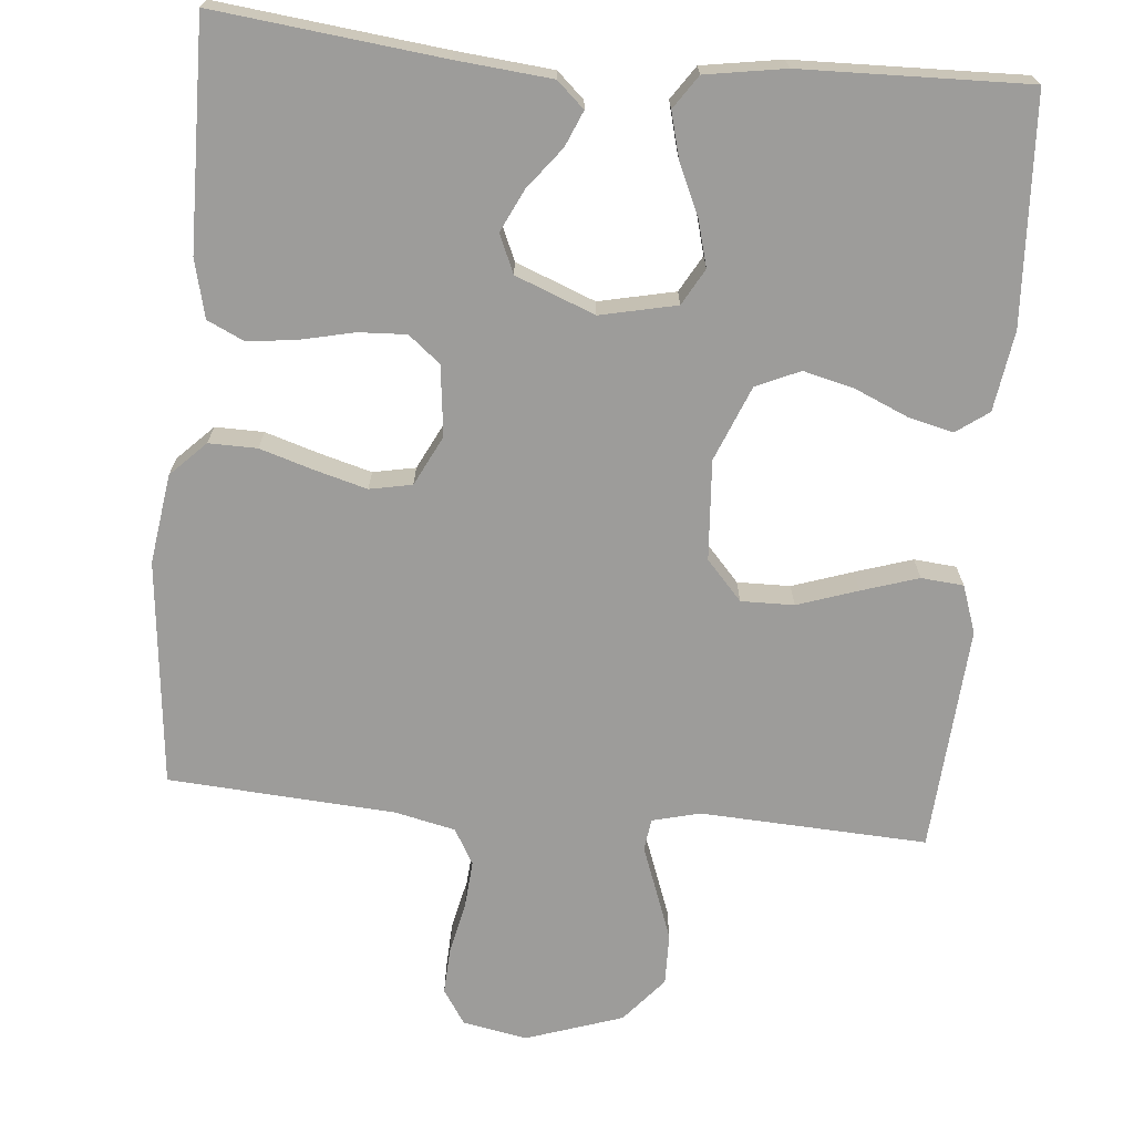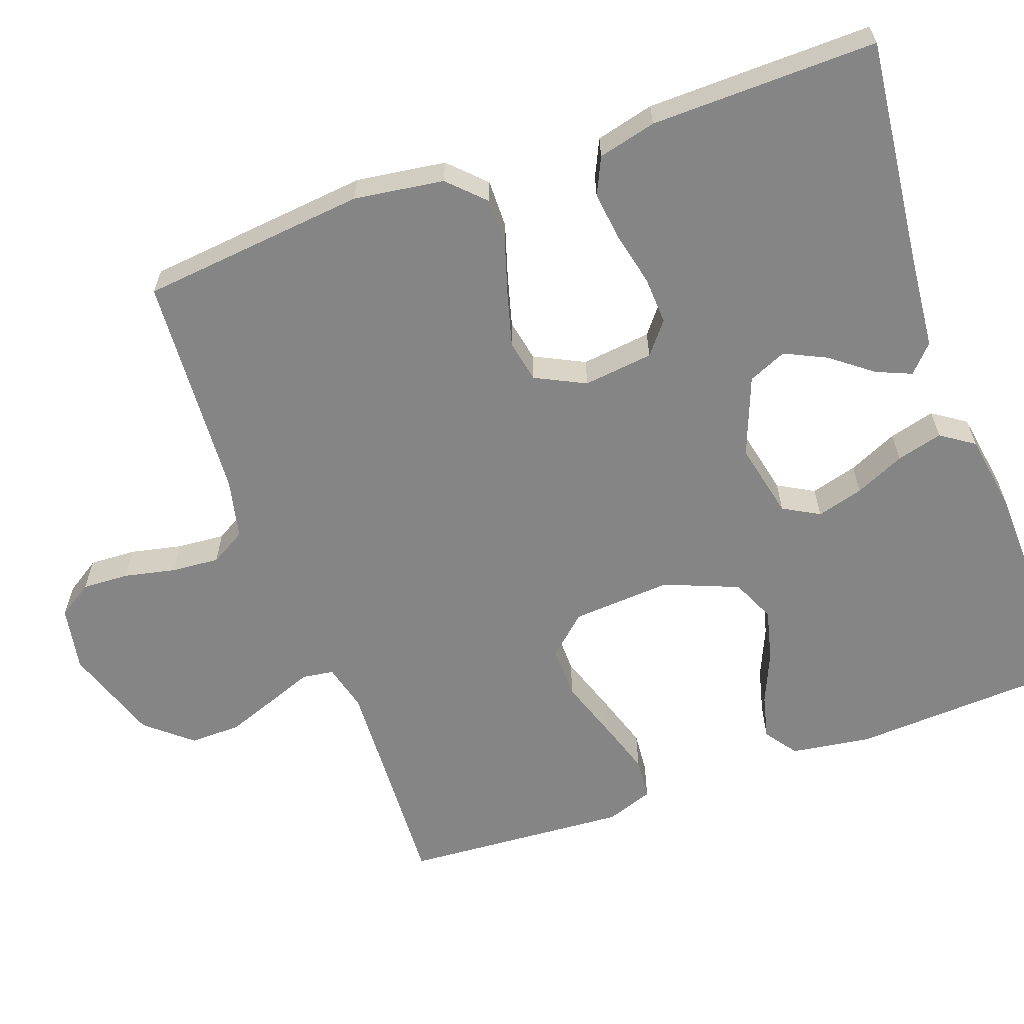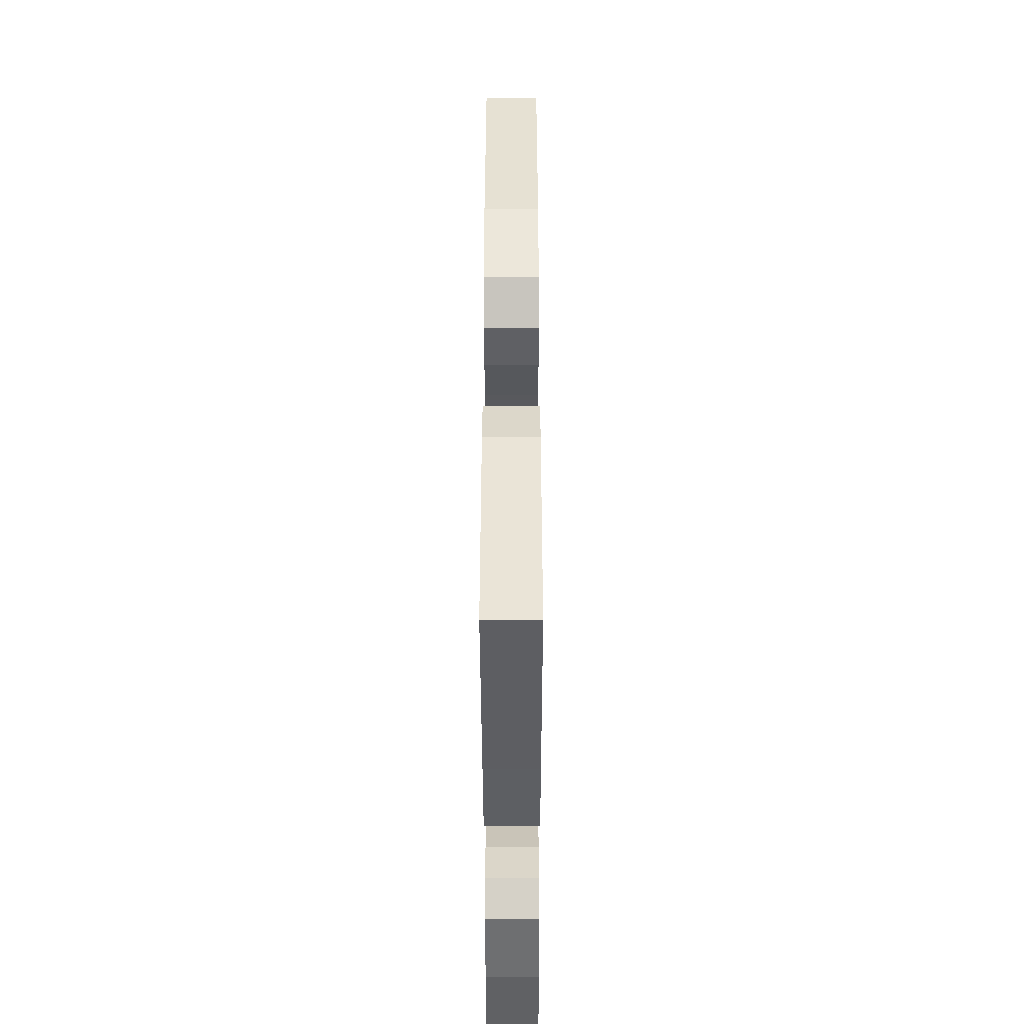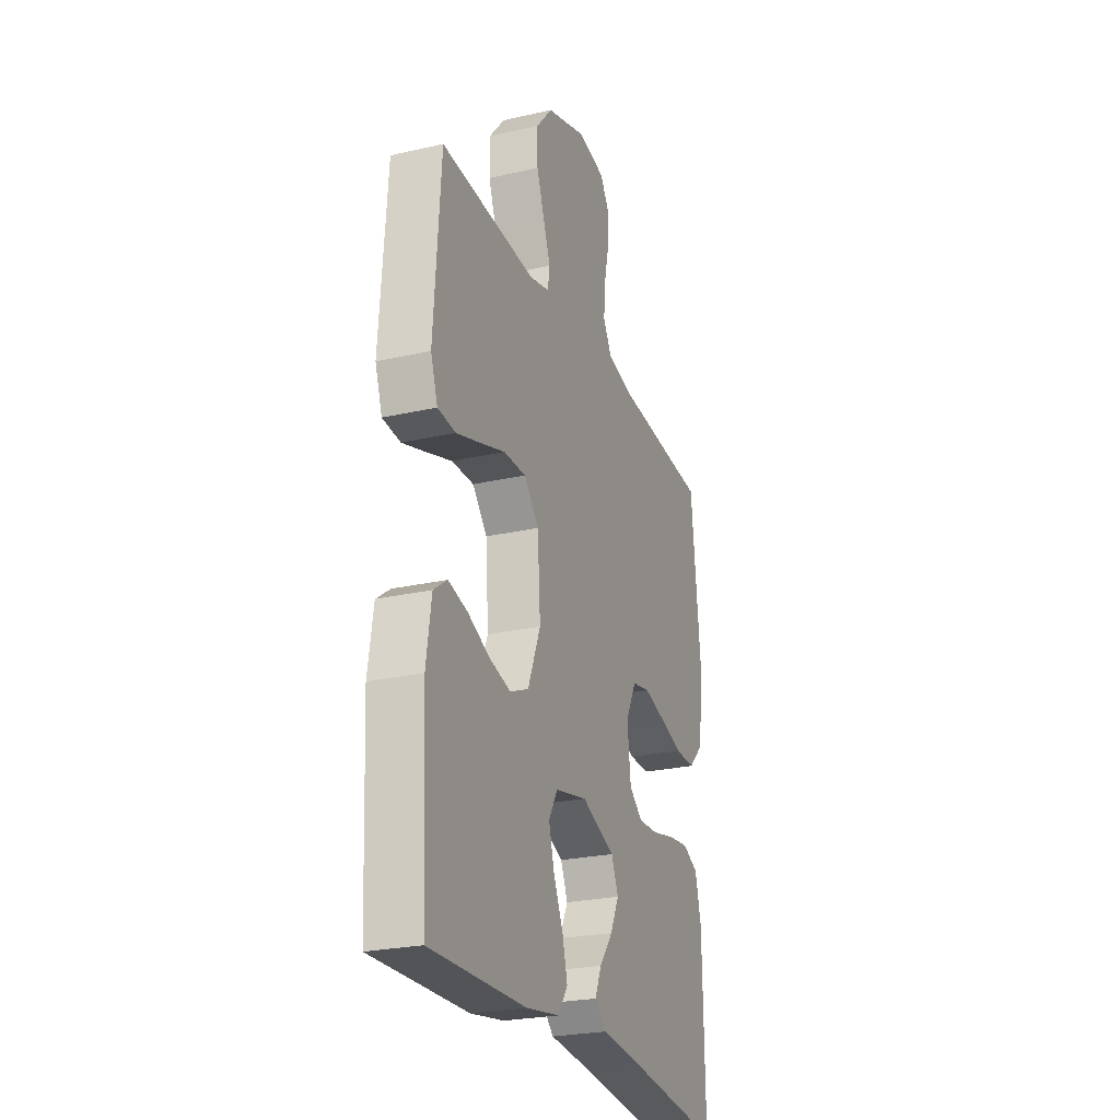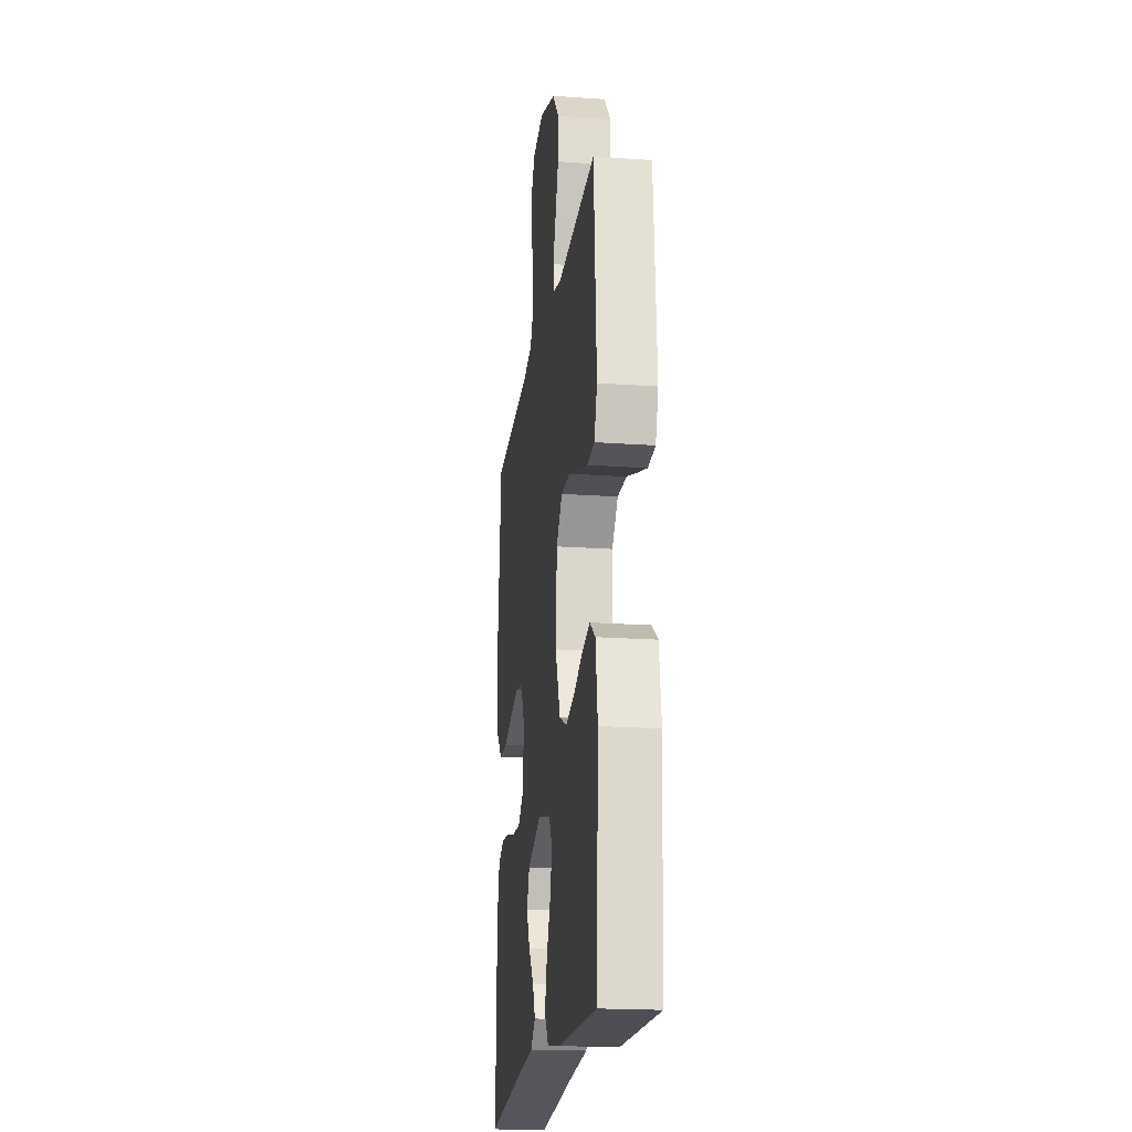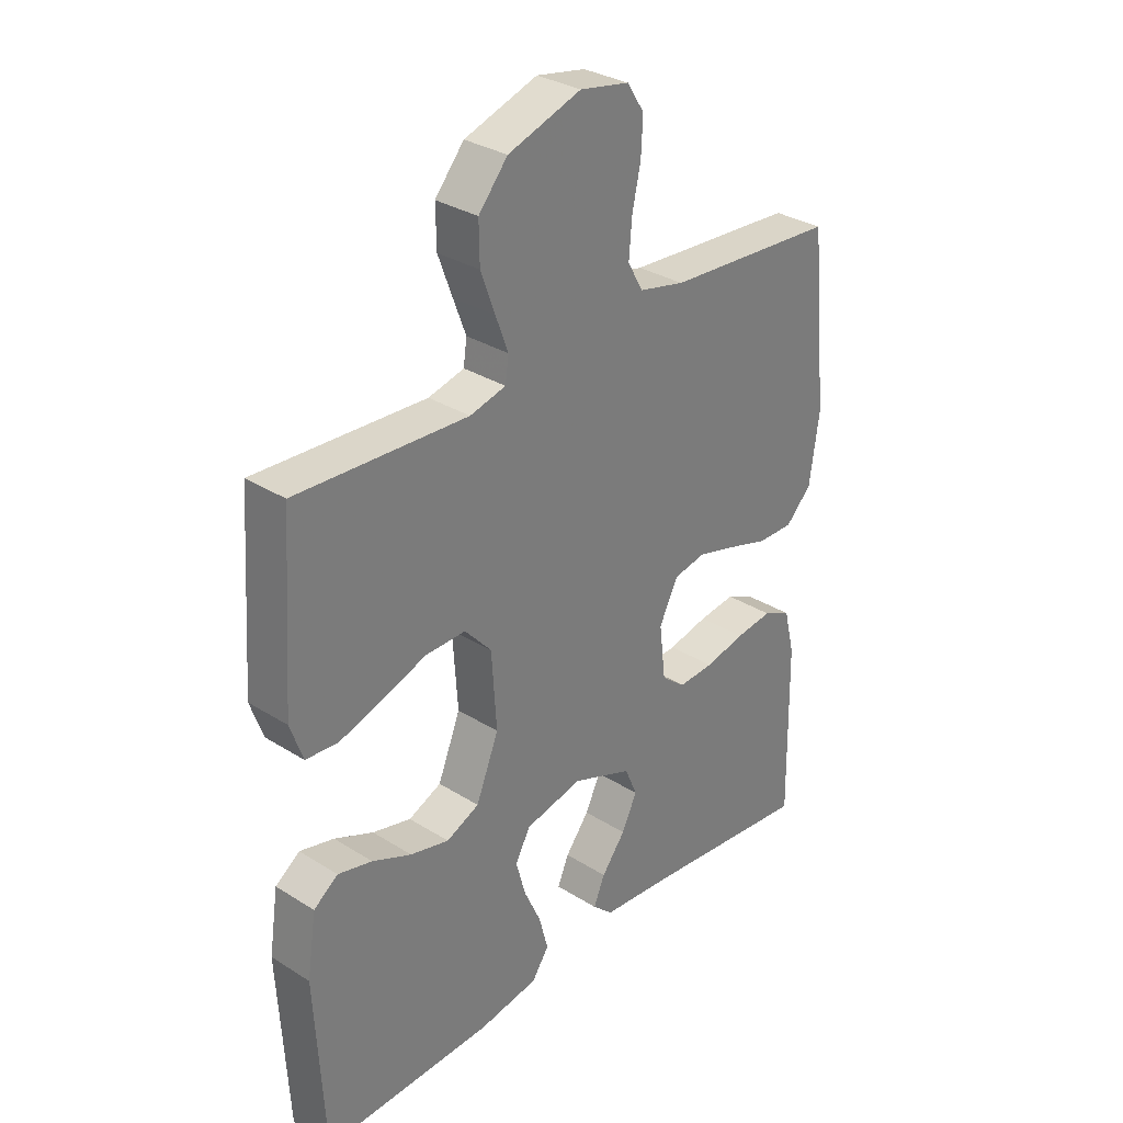
<metadata>
{"format":"obj","ext":"obj","renderer":"f3d","projection":"perspective","resolution":1024,"background":"white","views":[{"elev":-70.1,"azim":174.8,"up":"+Y"},{"elev":-61.7,"azim":109.9,"up":"+Y"},{"elev":-45.4,"azim":90.1,"up":"+Z"},{"elev":-25.1,"azim":-69.8,"up":"+Z"},{"elev":-19.8,"azim":-97.6,"up":"+Z"},{"elev":31.6,"azim":-48.4,"up":"+Z"}]}
</metadata>
<code>
v 0.5 0.07 -0.5
v 0.2 0.07 -0.466
v 0.074 0.07 -0.454
v 0.038 0.07 -0.421
v 0.058 0.07 -0.374
v 0.1 0.07 -0.32
v 0.127 0.07 -0.264
v 0.105 0.07 -0.213
v 0 0.07 -0.172
v -0.101 0.07 -0.194
v -0.128 0.07 -0.242
v -0.111 0.07 -0.304
v -0.081 0.07 -0.37
v -0.065 0.07 -0.431
v -0.095 0.07 -0.475
v -0.2 0.07 -0.492
v -0.5 0.07 -0.5
v -0.516 0.07 -0.2
v -0.5 0.07 -0.094
v -0.457 0.07 -0.063
v -0.397 0.07 -0.078
v -0.328 0.07 -0.108
v -0.26 0.07 -0.125
v -0.202 0.07 -0.099
v -0.162 0.07 0
v -0.171 0.07 0.132
v -0.218 0.07 0.184
v -0.288 0.07 0.183
v -0.368 0.07 0.156
v -0.443 0.07 0.132
v -0.499 0.07 0.137
v -0.521 0.07 0.2
v -0.5 0.07 0.5
v -0.2 0.07 0.485
v -0.137 0.07 0.501
v -0.131 0.07 0.543
v -0.153 0.07 0.602
v -0.178 0.07 0.67
v -0.179 0.07 0.738
v -0.128 0.07 0.798
v 0 0.07 0.841
v 0.086 0.07 0.825
v 0.116 0.07 0.779
v 0.113 0.07 0.717
v 0.098 0.07 0.648
v 0.093 0.07 0.585
v 0.12 0.07 0.538
v 0.2 0.07 0.52
v 0.5 0.07 0.5
v 0.531 0.07 0.2
v 0.514 0.07 0.081
v 0.468 0.07 0.035
v 0.404 0.07 0.036
v 0.333 0.07 0.058
v 0.264 0.07 0.077
v 0.208 0.07 0.066
v 0.175 0.07 0
v 0.186 0.07 -0.093
v 0.228 0.07 -0.127
v 0.291 0.07 -0.124
v 0.362 0.07 -0.108
v 0.427 0.07 -0.1
v 0.476 0.07 -0.123
v 0.495 0.07 -0.2
v 0.5 0 -0.5
v 0.2 0 -0.466
v 0.074 0 -0.454
v 0.038 0 -0.421
v 0.058 0 -0.374
v 0.1 0 -0.32
v 0.127 0 -0.264
v 0.105 0 -0.213
v 0 0 -0.172
v -0.101 0 -0.194
v -0.128 0 -0.242
v -0.111 0 -0.304
v -0.081 0 -0.37
v -0.065 0 -0.431
v -0.095 0 -0.475
v -0.2 0 -0.492
v -0.5 0 -0.5
v -0.516 0 -0.2
v -0.5 0 -0.094
v -0.457 0 -0.063
v -0.397 0 -0.078
v -0.328 0 -0.108
v -0.26 0 -0.125
v -0.202 0 -0.099
v -0.162 0 0
v -0.171 0 0.132
v -0.218 0 0.184
v -0.288 0 0.183
v -0.368 0 0.156
v -0.443 0 0.132
v -0.499 0 0.137
v -0.521 0 0.2
v -0.5 0 0.5
v -0.2 0 0.485
v -0.137 0 0.501
v -0.131 0 0.543
v -0.153 0 0.602
v -0.178 0 0.67
v -0.179 0 0.738
v -0.128 0 0.798
v 0 0 0.841
v 0.086 0 0.825
v 0.116 0 0.779
v 0.113 0 0.717
v 0.098 0 0.648
v 0.093 0 0.585
v 0.12 0 0.538
v 0.2 0 0.52
v 0.5 0 0.5
v 0.531 0 0.2
v 0.514 0 0.081
v 0.468 0 0.035
v 0.404 0 0.036
v 0.333 0 0.058
v 0.264 0 0.077
v 0.208 0 0.066
v 0.175 0 0
v 0.186 0 -0.093
v 0.228 0 -0.127
v 0.291 0 -0.124
v 0.362 0 -0.108
v 0.427 0 -0.1
v 0.476 0 -0.123
v 0.495 0 -0.2
f 63 64 1 2
f 60 61 62 63
f 59 60 63 2
f 58 59 2 3
f 51 52 53 54
f 51 54 55
f 48 49 50 51
f 47 48 51 55
f 46 47 55 56
f 42 43 44 45
f 42 45 46
f 41 42 46
f 36 37 38 39
f 36 39 40 41
f 31 32 33 34
f 31 34 35
f 28 29 30 31
f 28 31 35
f 27 28 35
f 26 27 35
f 25 26 35 36
f 19 20 21 22
f 19 22 23
f 18 19 23
f 17 18 23
f 16 17 23 24
f 12 13 14 15
f 11 12 15 16
f 3 4 5 6
f 3 6 7
f 58 3 7
f 57 58 7 8
f 41 46 56 57
f 25 36 41 57
f 25 57 8 9
f 11 16 24 25
f 10 11 25
f 9 10 25
f 66 65 128 127
f 127 126 125 124
f 66 127 124 123
f 67 66 123 122
f 118 117 116 115
f 119 118 115
f 115 114 113 112
f 119 115 112 111
f 120 119 111 110
f 109 108 107 106
f 110 109 106
f 110 106 105
f 103 102 101 100
f 105 104 103 100
f 98 97 96 95
f 99 98 95
f 95 94 93 92
f 99 95 92
f 99 92 91
f 99 91 90
f 100 99 90 89
f 86 85 84 83
f 87 86 83
f 87 83 82
f 87 82 81
f 88 87 81 80
f 79 78 77 76
f 80 79 76 75
f 70 69 68 67
f 71 70 67
f 71 67 122
f 72 71 122 121
f 121 120 110 105
f 121 105 100 89
f 73 72 121 89
f 89 88 80 75
f 89 75 74
f 89 74 73
f 1 65 66 2
f 2 66 67 3
f 3 67 68 4
f 4 68 69 5
f 5 69 70 6
f 6 70 71 7
f 7 71 72 8
f 8 72 73 9
f 9 73 74 10
f 10 74 75 11
f 11 75 76 12
f 12 76 77 13
f 13 77 78 14
f 14 78 79 15
f 15 79 80 16
f 16 80 81 17
f 17 81 82 18
f 18 82 83 19
f 19 83 84 20
f 20 84 85 21
f 21 85 86 22
f 22 86 87 23
f 23 87 88 24
f 24 88 89 25
f 25 89 90 26
f 26 90 91 27
f 27 91 92 28
f 28 92 93 29
f 29 93 94 30
f 30 94 95 31
f 31 95 96 32
f 32 96 97 33
f 33 97 98 34
f 34 98 99 35
f 35 99 100 36
f 36 100 101 37
f 37 101 102 38
f 38 102 103 39
f 39 103 104 40
f 40 104 105 41
f 41 105 106 42
f 42 106 107 43
f 43 107 108 44
f 44 108 109 45
f 45 109 110 46
f 46 110 111 47
f 47 111 112 48
f 48 112 113 49
f 49 113 114 50
f 50 114 115 51
f 51 115 116 52
f 52 116 117 53
f 53 117 118 54
f 54 118 119 55
f 55 119 120 56
f 56 120 121 57
f 57 121 122 58
f 58 122 123 59
f 59 123 124 60
f 60 124 125 61
f 61 125 126 62
f 62 126 127 63
f 63 127 128 64
f 64 128 65 1

</code>
